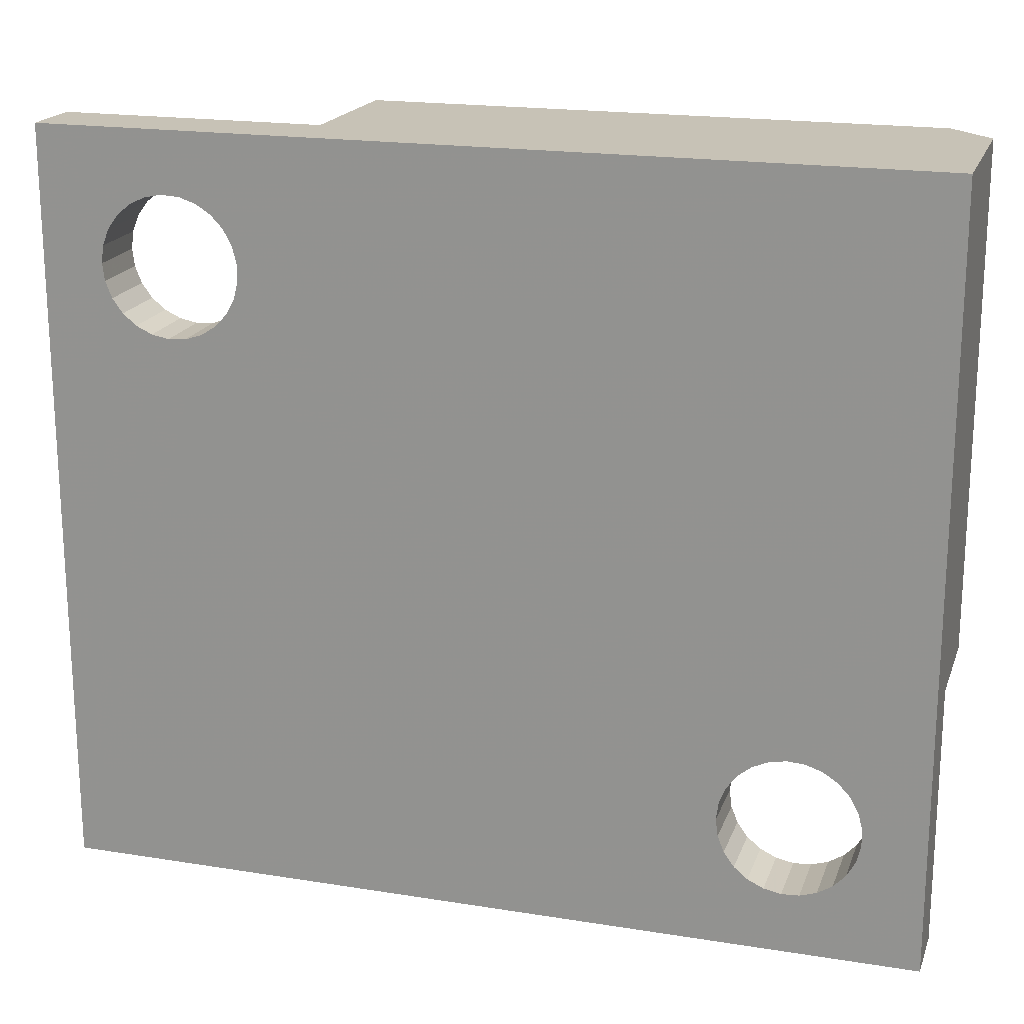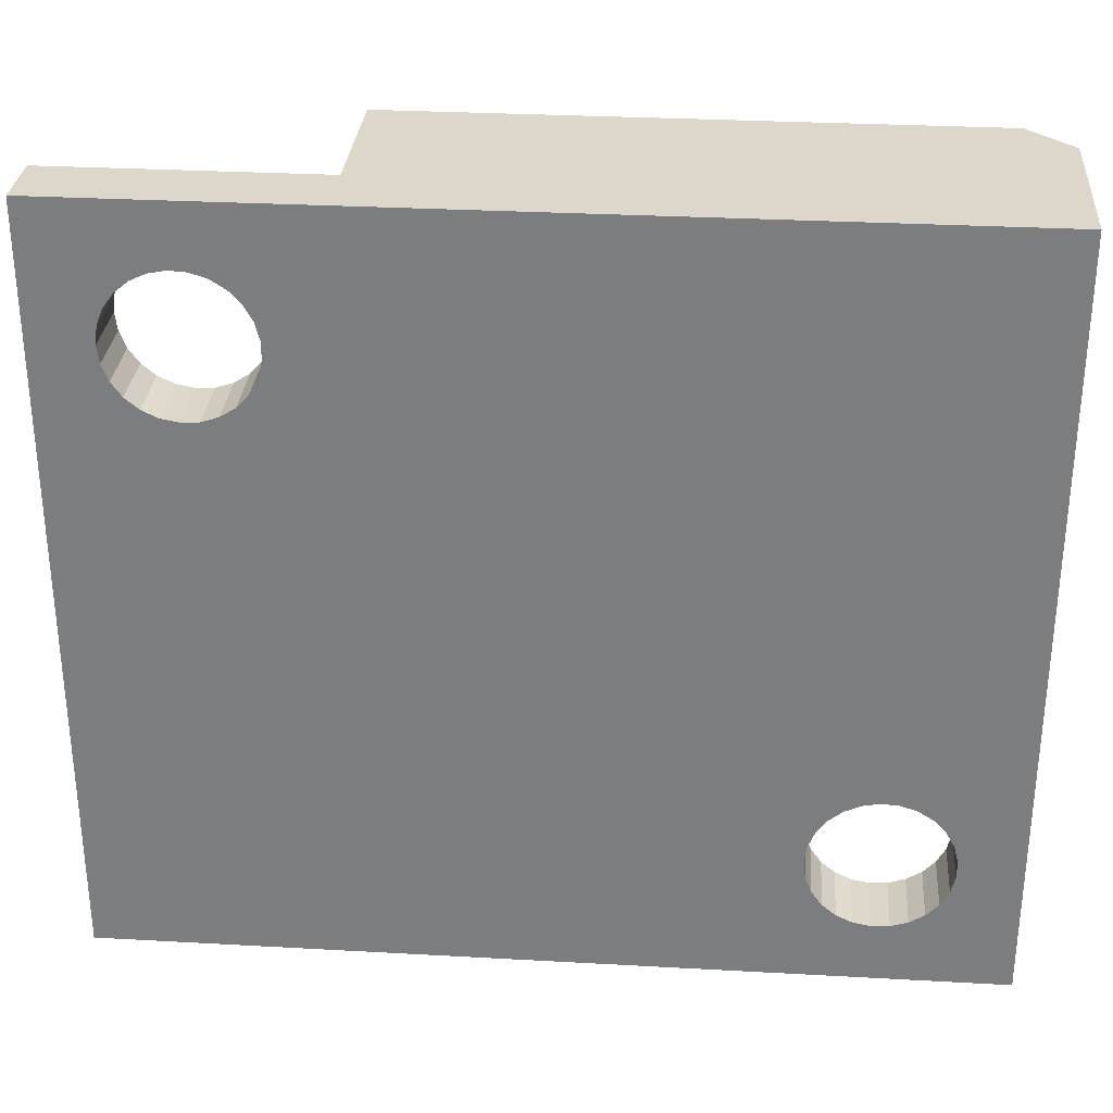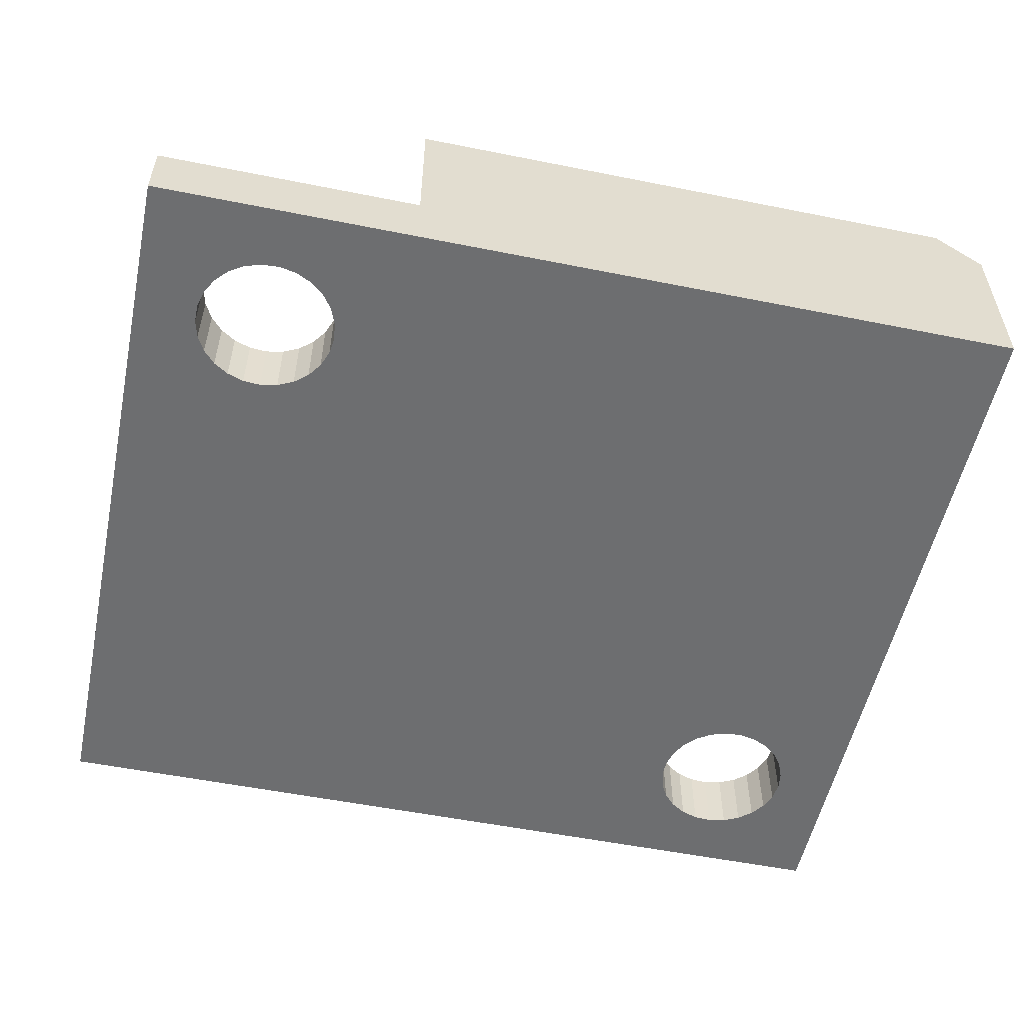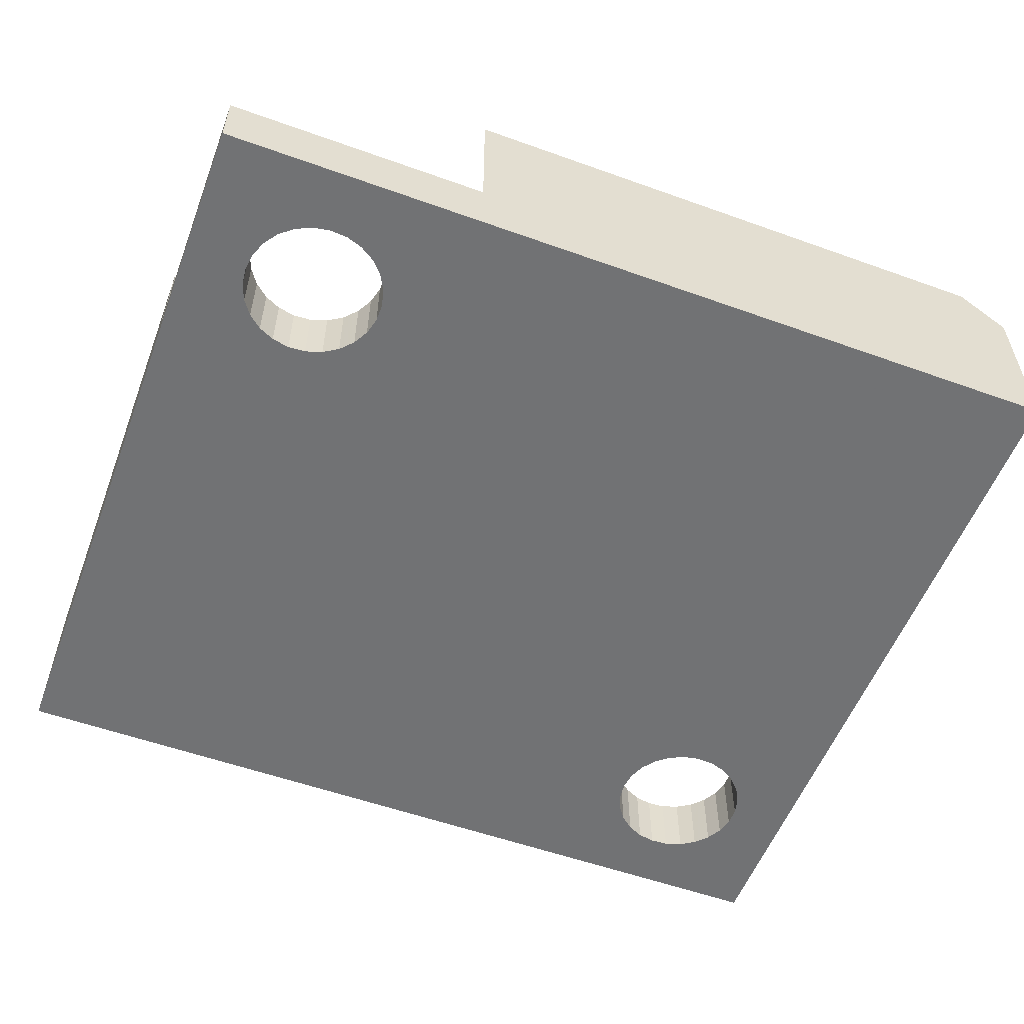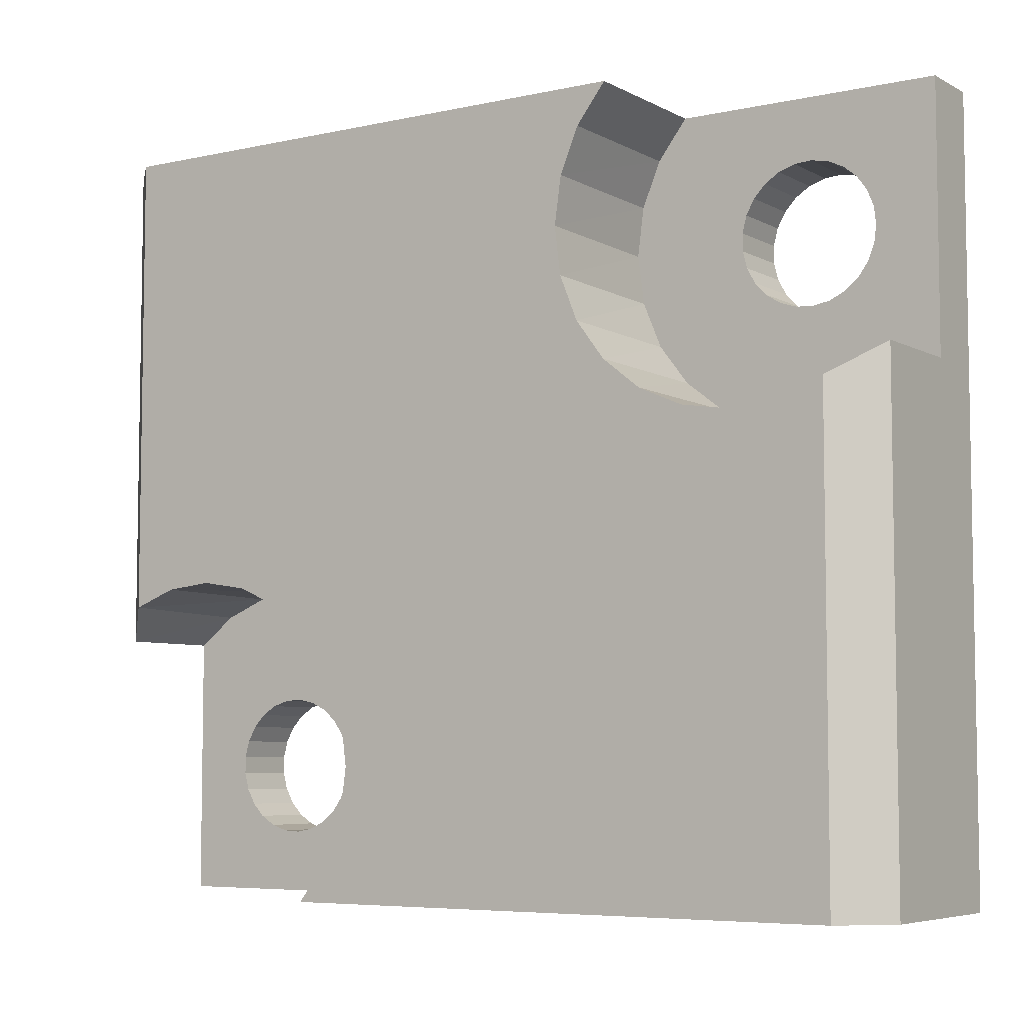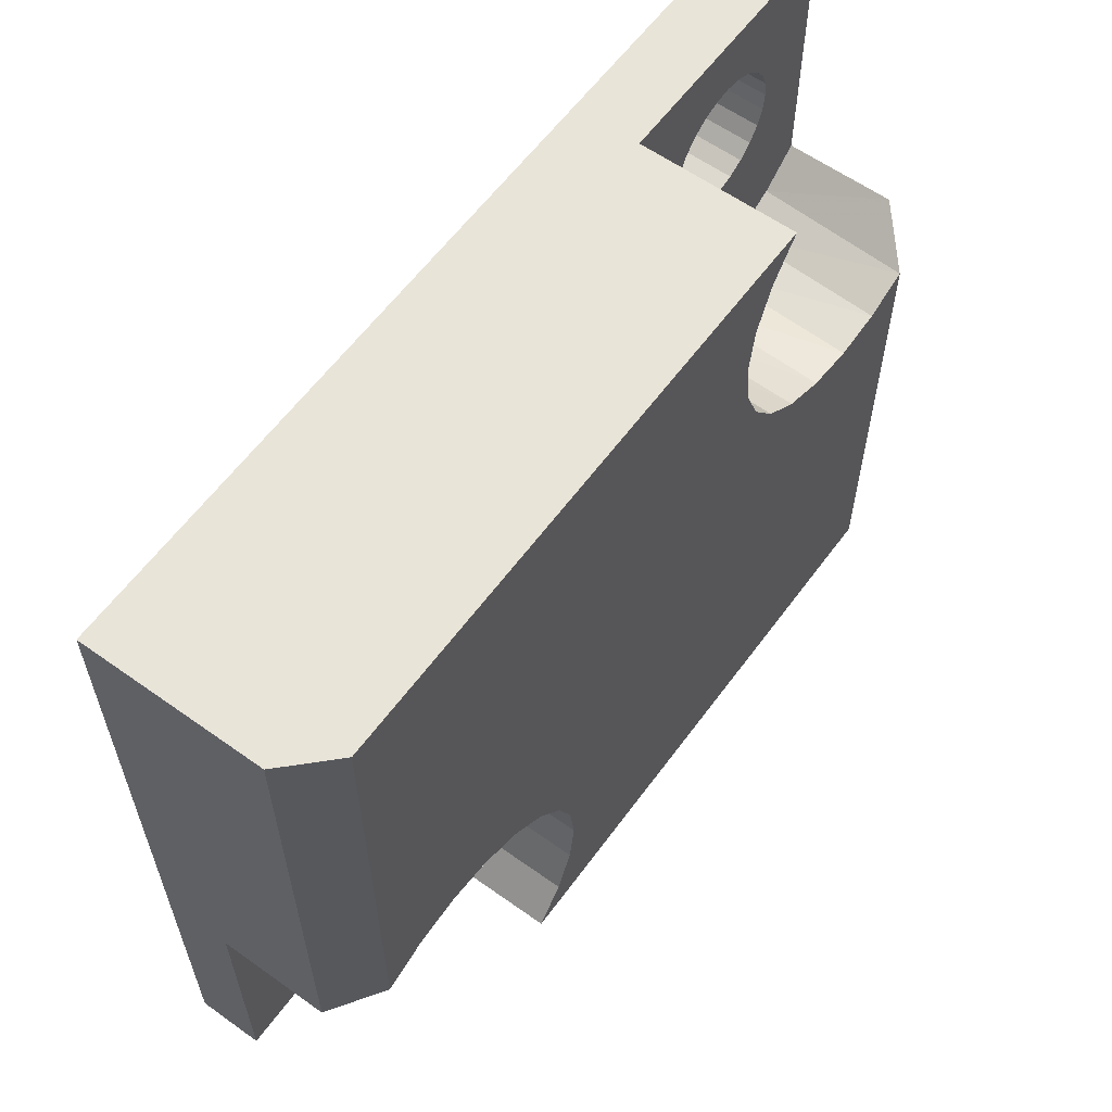
<metadata>
{"format":"obj","ext":"obj","renderer":"f3d","projection":"perspective","resolution":1024,"background":"white","views":[{"elev":19.2,"azim":16.8,"up":"+Z"},{"elev":30.4,"azim":4.6,"up":"+Z"},{"elev":-54.2,"azim":168.0,"up":"+Y"},{"elev":-55.4,"azim":-20.7,"up":"+Y"},{"elev":-6.0,"azim":-146.4,"up":"+Z"},{"elev":60.1,"azim":126.1,"up":"+Z"}]}
</metadata>
<code>
v -10 -71.75 40.5
v -10 -73.25 40.5
v -4 -71.75 40.5
v -4 -68.25 40.5
v 9 -68.25 40.5
v 10 -69.25 40.5
v 10 -73.25 40.5
v 5.45 -73.25 25.66
v 5.4 -73.25 26.06
v -10 -73.25 23.06
v 7.681 -73.25 27.5
v 7.3 -73.25 27.63
v -7.857 -73.25 38.85
v -8.166 -73.25 38.6
v 5.598 -73.25 25.29
v -8.402 -73.25 38.27
v 8.02 -73.25 27.29
v -7.494 -73.25 39.02
v 5.834 -73.25 24.96
v 8.294 -73.25 27
v -8.55 -73.25 37.9
v -7.1 -73.25 39.1
v 6.143 -73.25 24.71
v -8.6 -73.25 37.5
v 6.506 -73.25 24.53
v -6.7 -73.25 39.07
v -8.55 -73.25 37.1
v 10 -73.25 23.06
v 8.587 -73.25 26.26
v 8.587 -73.25 25.86
v 8.488 -73.25 25.47
v 8.294 -73.25 25.12
v 8.02 -73.25 24.82
v 7.681 -73.25 24.61
v 7.3 -73.25 24.48
v 6.9 -73.25 24.46
v 8.488 -73.25 26.65
v -6.319 -73.25 36.05
v -6.7 -73.25 35.93
v -7.1 -73.25 35.9
v -7.494 -73.25 35.98
v -7.857 -73.25 36.15
v -8.166 -73.25 36.4
v -8.402 -73.25 36.73
v -6.319 -73.25 38.95
v -5.98 -73.25 38.73
v -5.706 -73.25 38.44
v -5.512 -73.25 38.09
v -5.413 -73.25 37.7
v -5.413 -73.25 37.3
v 5.834 -73.25 27.15
v -5.512 -73.25 36.91
v -5.706 -73.25 36.56
v 6.143 -73.25 27.41
v 5.598 -73.25 26.83
v -5.98 -73.25 36.27
v 6.506 -73.25 27.58
v 5.45 -73.25 26.45
v 6.9 -73.25 27.65
v 10 -71.75 29.06
v 10 -69.25 29.06
v 10 -71.75 23.06
v 9 -68.25 29.8
v -6.886 -68.25 33.26
v -5.805 -68.25 33.43
v -9 -68.25 23.06
v -7.976 -68.25 33.37
v -9 -68.25 33.76
v -3.332 -68.25 39.63
v -2.909 -68.25 38.62
v -2.758 -68.25 37.54
v -3.947 -68.25 34.55
v -3.295 -68.25 35.43
v 3.963 -68.25 29.02
v -2.889 -68.25 36.45
v 4.819 -68.25 29.7
v -4.803 -68.25 33.87
v 3.309 -68.25 28.15
v 5.818 -68.25 30.13
v 2.897 -68.25 27.14
v 6.896 -68.25 30.3
v 2.757 -68.25 26.06
v 7.98 -68.25 30.18
v 2.902 -68.25 24.96
v 3.326 -68.25 23.93
v 4 -68.25 23.06
v -3.326 -71.75 39.62
v -2.902 -71.75 38.6
v -2.757 -71.75 37.5
v -2.902 -71.75 36.4
v -3.326 -71.75 35.38
v -4 -71.75 34.5
v -4.879 -71.75 33.83
v -5.902 -71.75 33.4
v -7 -71.75 33.26
v -8.098 -71.75 33.4
v -9.121 -71.75 33.83
v -10 -71.75 34.5
v -10 -69.25 34.5
v -5.512 -71.75 36.91
v -5.706 -71.75 36.56
v -6.319 -71.75 36.05
v -5.98 -71.75 36.27
v -8.166 -71.75 38.6
v -7.857 -71.75 38.85
v -8.402 -71.75 38.27
v -7.494 -71.75 39.02
v -8.55 -71.75 37.9
v -7.1 -71.75 39.1
v -8.6 -71.75 37.5
v -5.98 -71.75 38.73
v -6.319 -71.75 38.95
v -6.7 -71.75 39.07
v -8.55 -71.75 37.1
v -8.402 -71.75 36.73
v -8.166 -71.75 36.4
v -5.706 -71.75 38.44
v -7.857 -71.75 36.15
v -5.512 -71.75 38.09
v -7.494 -71.75 35.98
v -5.413 -71.75 37.7
v -7.1 -71.75 35.9
v -5.413 -71.75 37.3
v -6.7 -71.75 35.93
v -10 -69.25 23.06
v 4 -71.75 23.06
v 5.834 -71.75 24.96
v 5.598 -71.75 25.29
v 5.4 -71.75 26.06
v 5.45 -71.75 26.45
v 5.45 -71.75 25.66
v 5.598 -71.75 26.83
v 5.834 -71.75 27.15
v 6.143 -71.75 27.41
v 6.506 -71.75 27.58
v 6.9 -71.75 27.65
v 7.3 -71.75 27.63
v 7.681 -71.75 27.5
v 8.02 -71.75 27.29
v 8.294 -71.75 27
v 8.488 -71.75 26.65
v 8.587 -71.75 26.26
v 8.587 -71.75 25.86
v 8.488 -71.75 25.47
v 8.294 -71.75 25.12
v 8.02 -71.75 24.82
v 7.681 -71.75 24.61
v 7.3 -71.75 24.48
v 6.9 -71.75 24.46
v 6.506 -71.75 24.53
v 6.143 -71.75 24.71
v 3.326 -71.75 28.18
v 4 -71.75 29.06
v 4.879 -71.75 29.73
v 2.902 -71.75 27.15
v 5.902 -71.75 30.15
v 2.757 -71.75 26.06
v 7 -71.75 30.3
v 8.098 -71.75 30.15
v 2.902 -71.75 24.96
v 9.121 -71.75 29.73
v 3.326 -71.75 23.93
f 1 2 3
f 4 3 5
f 6 5 7
f 5 3 7
f 3 2 7
f 8 9 10
f 11 7 12
f 13 2 14
f 15 8 10
f 16 14 2
f 17 7 11
f 18 2 13
f 19 15 10
f 20 7 17
f 21 16 2
f 22 2 18
f 23 19 10
f 24 21 2
f 25 23 10
f 26 2 22
f 27 24 2
f 28 29 30
f 28 30 31
f 28 31 32
f 28 32 33
f 28 33 34
f 28 34 35
f 28 35 36
f 28 36 25
f 28 25 10
f 28 7 29
f 29 7 37
f 37 7 20
f 10 38 39
f 10 39 40
f 10 40 41
f 10 41 42
f 10 42 43
f 10 43 44
f 10 44 27
f 10 27 2
f 7 26 45
f 7 45 46
f 7 46 47
f 7 47 48
f 7 48 49
f 7 49 50
f 7 2 26
f 51 52 53
f 54 52 51
f 54 50 52
f 55 53 56
f 55 51 53
f 57 50 54
f 57 7 50
f 58 38 10
f 58 55 56
f 58 56 38
f 59 7 57
f 9 58 10
f 12 7 59
f 6 7 60
f 61 6 60
f 62 60 28
f 60 7 28
f 63 5 6
f 63 6 61
f 64 65 66
f 67 64 66
f 68 67 66
f 69 4 5
f 70 69 5
f 71 70 5
f 72 73 74
f 73 75 76
f 74 73 76
f 77 72 78
f 72 74 78
f 75 71 79
f 71 5 79
f 76 75 79
f 65 77 80
f 77 78 80
f 79 5 81
f 66 65 82
f 65 80 82
f 81 5 83
f 66 82 84
f 83 5 63
f 66 84 85
f 66 85 86
f 87 3 69
f 3 4 69
f 88 87 70
f 87 69 70
f 89 88 71
f 88 70 71
f 90 89 75
f 89 71 75
f 91 90 73
f 90 75 73
f 92 91 72
f 91 73 72
f 93 92 77
f 92 72 77
f 94 93 65
f 93 77 65
f 95 94 64
f 94 65 64
f 96 95 67
f 95 64 67
f 97 96 68
f 96 67 68
f 98 97 99
f 97 68 99
f 100 90 91
f 101 100 91
f 94 102 93
f 102 103 93
f 104 1 105
f 101 91 92
f 1 104 106
f 93 103 92
f 103 101 92
f 105 1 107
f 1 106 108
f 107 1 109
f 1 108 110
f 111 112 3
f 112 113 3
f 113 109 3
f 109 1 3
f 110 114 98
f 114 115 98
f 115 116 98
f 1 110 98
f 111 3 117
f 98 116 118
f 119 117 87
f 117 3 87
f 118 120 97
f 98 118 97
f 121 119 88
f 119 87 88
f 120 122 96
f 97 120 96
f 121 88 89
f 123 121 89
f 122 124 95
f 96 122 95
f 123 89 90
f 100 123 90
f 95 124 94
f 124 102 94
f 125 10 98
f 99 125 98
f 1 98 2
f 98 10 2
f 62 28 126
f 86 126 66
f 125 66 10
f 66 126 10
f 126 28 10
f 19 127 128
f 19 23 127
f 9 129 130
f 15 128 131
f 15 19 128
f 58 130 132
f 58 9 130
f 8 131 129
f 8 15 131
f 55 132 133
f 9 8 129
f 55 58 132
f 51 133 134
f 51 55 133
f 54 134 135
f 54 51 134
f 57 135 136
f 57 54 135
f 59 136 137
f 59 57 136
f 12 137 138
f 12 59 137
f 11 138 139
f 11 12 138
f 17 139 140
f 17 11 139
f 20 140 141
f 20 17 140
f 37 141 142
f 37 20 141
f 29 37 142
f 29 142 143
f 30 29 143
f 30 143 144
f 31 30 144
f 31 144 145
f 32 31 145
f 32 145 146
f 33 32 146
f 33 146 147
f 34 33 147
f 34 147 148
f 35 34 148
f 35 148 149
f 36 149 150
f 36 35 149
f 25 150 151
f 25 36 150
f 23 151 127
f 23 25 151
f 42 41 118
f 43 116 115
f 43 42 116
f 24 110 108
f 44 115 114
f 44 43 115
f 21 108 106
f 21 24 108
f 27 114 110
f 27 44 114
f 16 106 104
f 24 27 110
f 16 21 106
f 14 104 105
f 14 16 104
f 13 105 107
f 13 14 105
f 18 107 109
f 18 13 107
f 22 109 113
f 22 18 109
f 26 113 112
f 26 22 113
f 45 112 111
f 45 26 112
f 46 111 117
f 46 45 111
f 47 117 119
f 47 46 117
f 48 119 121
f 48 47 119
f 49 48 121
f 49 121 123
f 50 49 123
f 50 123 100
f 52 50 100
f 52 100 101
f 53 52 101
f 53 101 103
f 56 53 103
f 56 103 102
f 38 56 102
f 38 102 124
f 39 38 124
f 39 124 122
f 40 122 120
f 40 39 122
f 41 120 118
f 41 40 120
f 42 118 116
f 143 60 62
f 149 148 62
f 148 147 62
f 147 146 62
f 146 145 62
f 145 144 62
f 144 143 62
f 126 149 62
f 152 153 133
f 153 154 134
f 133 153 134
f 155 152 132
f 152 133 132
f 154 156 135
f 134 154 135
f 157 155 130
f 155 132 130
f 156 158 136
f 135 156 136
f 157 130 129
f 158 159 137
f 136 158 137
f 160 157 131
f 157 129 131
f 159 161 138
f 137 159 138
f 162 160 128
f 160 131 128
f 138 161 139
f 162 128 127
f 139 161 60
f 162 127 126
f 139 60 140
f 126 127 151
f 140 60 141
f 126 151 150
f 141 60 142
f 126 150 149
f 142 60 143
f 68 66 125
f 68 125 99
f 126 86 85
f 162 126 85
f 160 162 84
f 162 85 84
f 157 160 82
f 160 84 82
f 155 157 80
f 157 82 80
f 152 155 78
f 155 80 78
f 153 152 74
f 152 78 74
f 154 153 76
f 153 74 76
f 156 154 79
f 154 76 79
f 158 156 81
f 156 79 81
f 159 158 83
f 158 81 83
f 161 159 63
f 159 83 63
f 60 161 61
f 161 63 61

</code>
